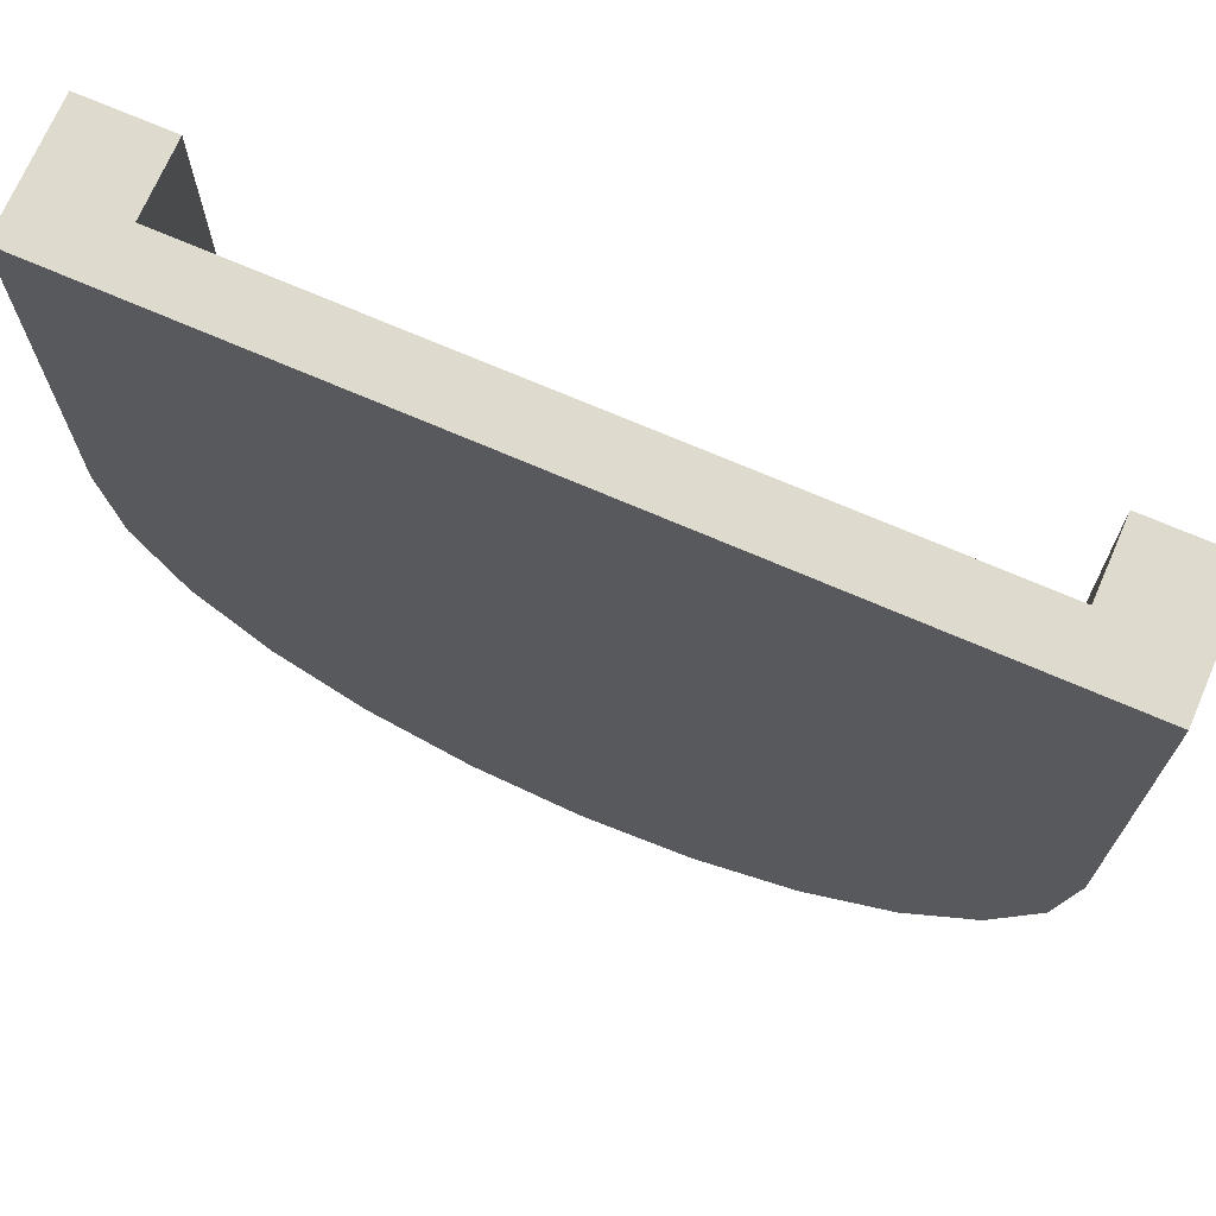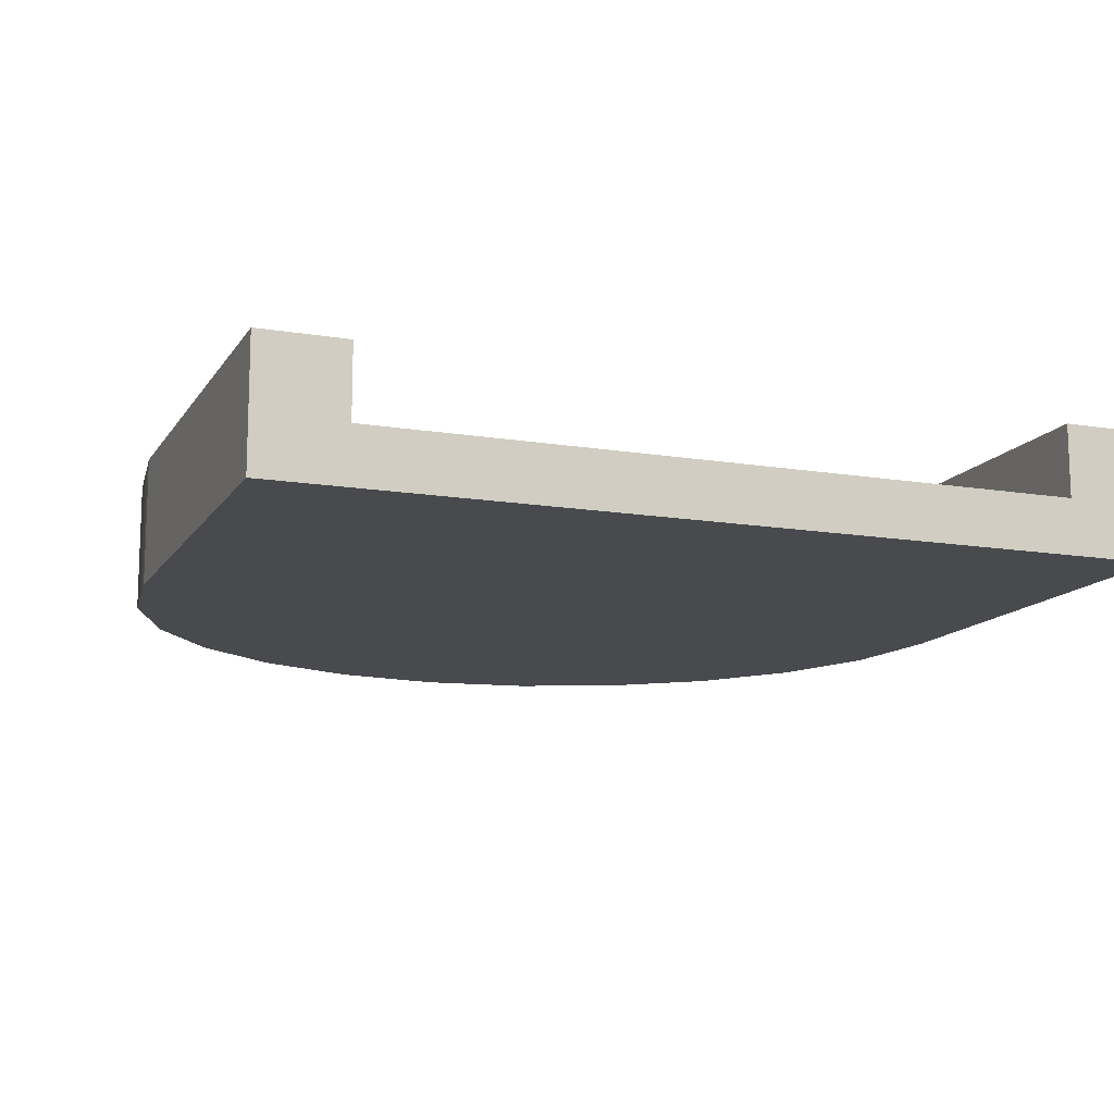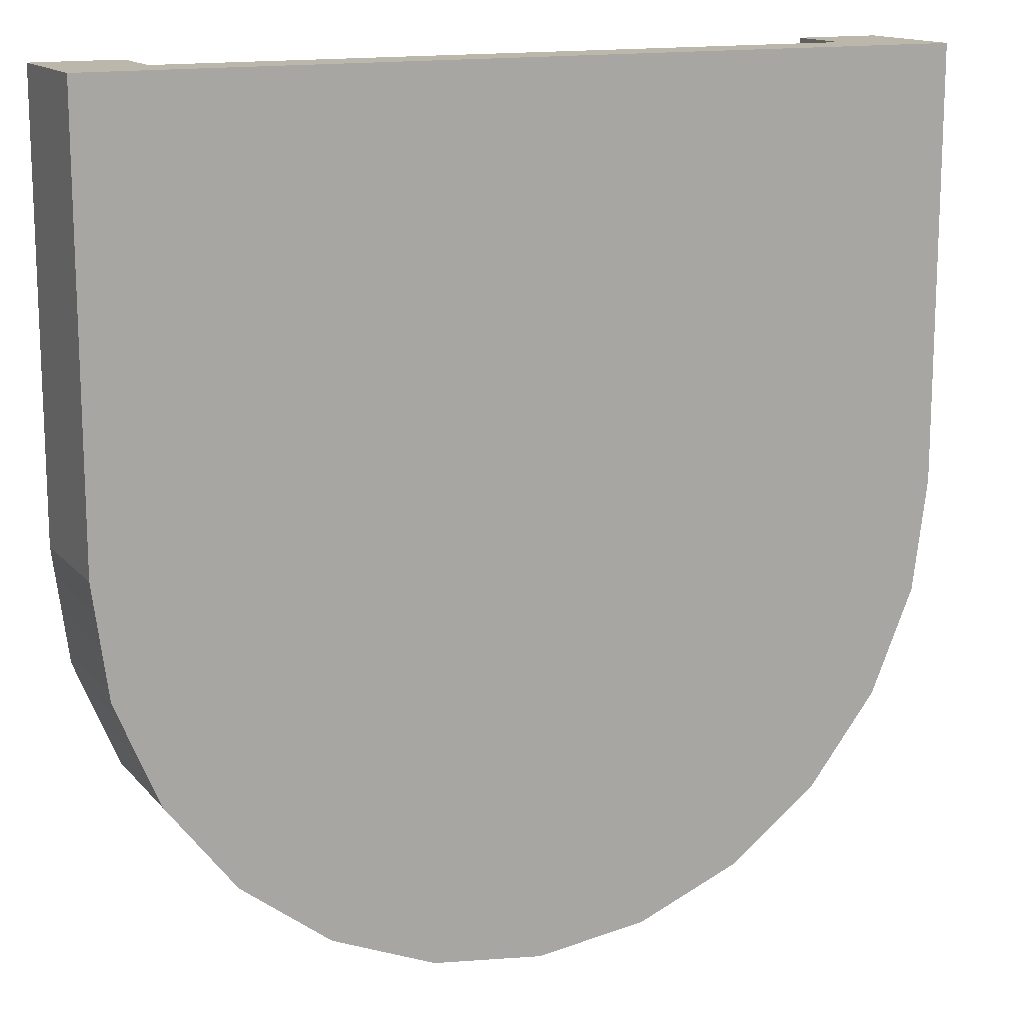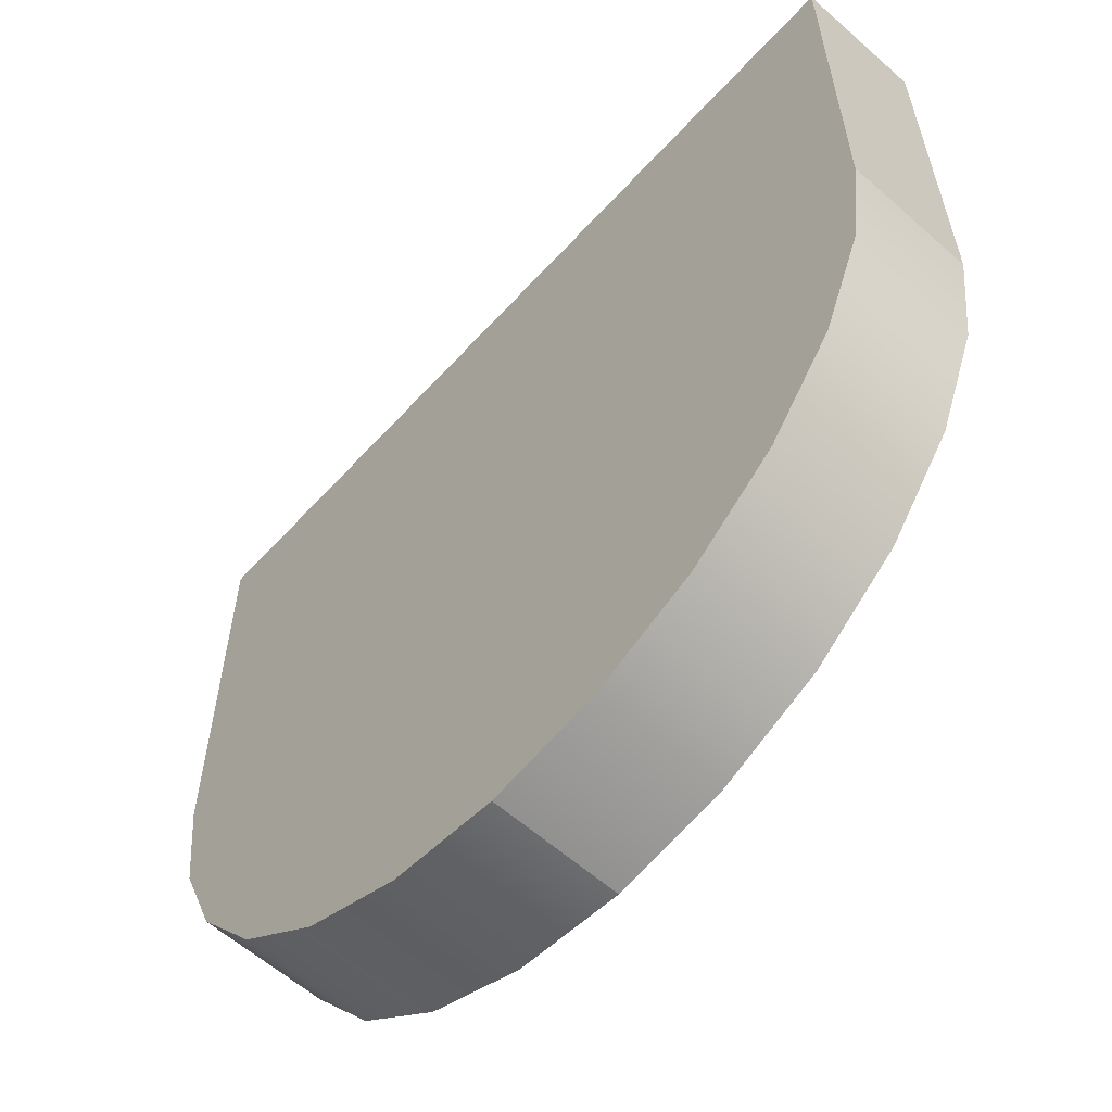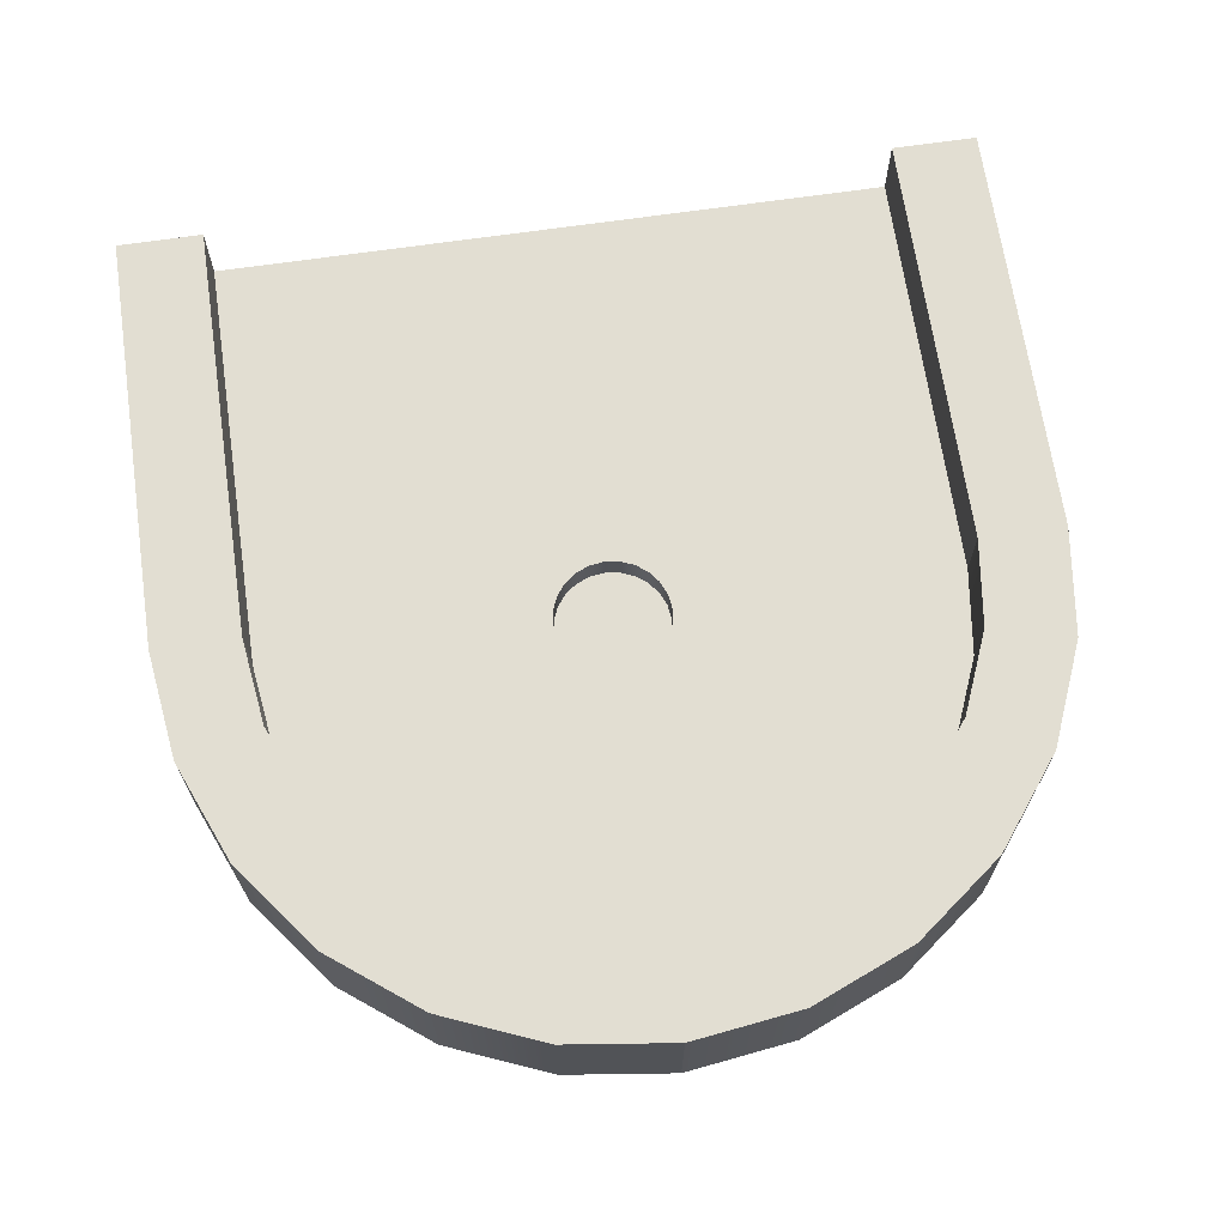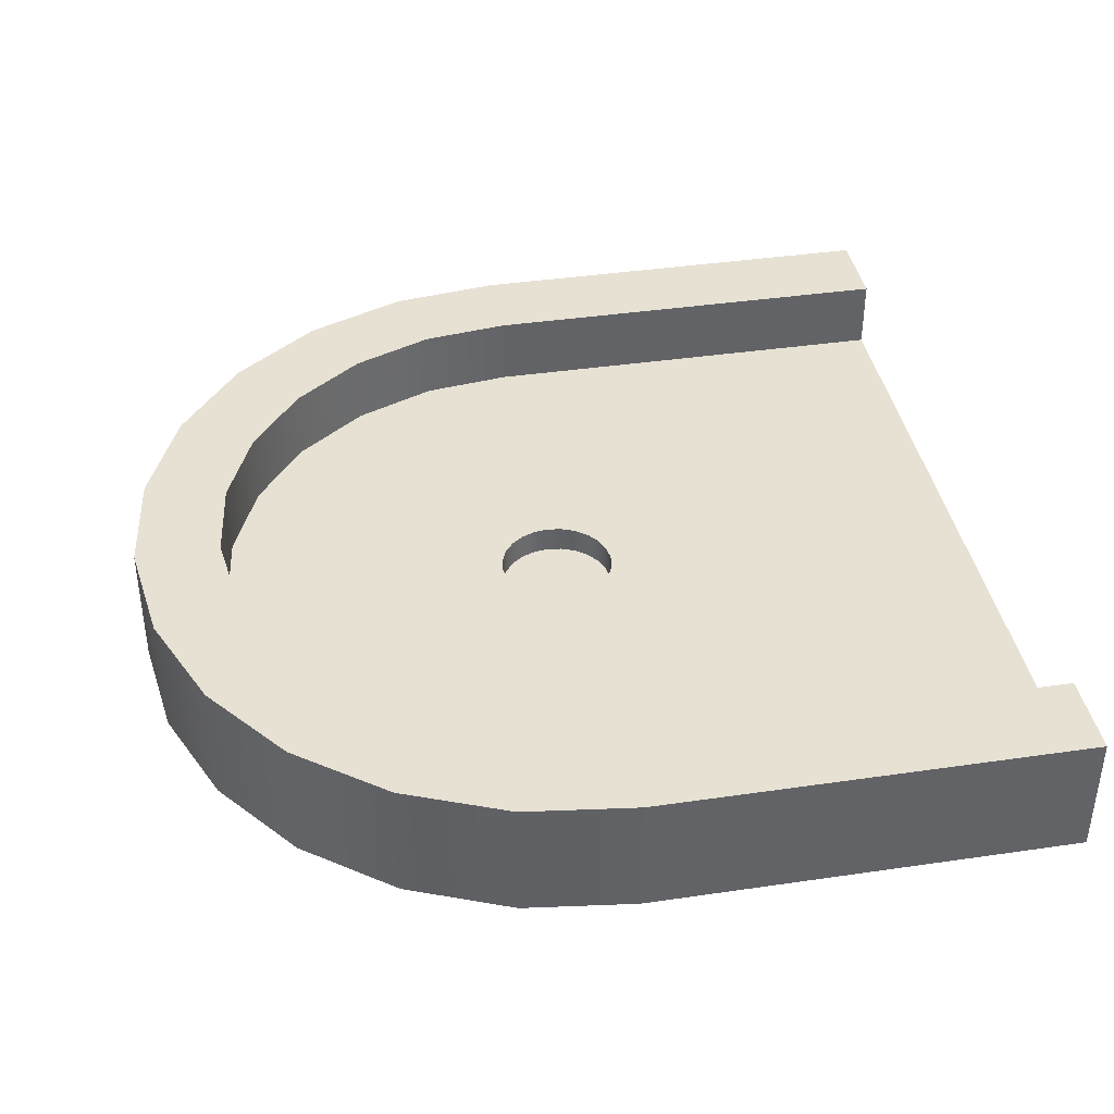
<metadata>
{"format":"obj","ext":"obj","renderer":"f3d","projection":"perspective","resolution":1024,"background":"white","views":[{"elev":71.2,"azim":23.4,"up":"+Z"},{"elev":-13.0,"azim":-20.9,"up":"+Y"},{"elev":14.4,"azim":-25.4,"up":"+Z"},{"elev":-60.0,"azim":47.9,"up":"+Z"},{"elev":67.8,"azim":171.7,"up":"+Y"},{"elev":39.6,"azim":-100.3,"up":"+Y"}]}
</metadata>
<code>
v  0.4393 1.805e-16 -2.561
v  0.4393 0.44 -2.561
v  0.75 0.44 -2.799
v  0.75 2.933e-16 -2.799
v  0.201 9.024e-17 -2.25
v  0.201 0.44 -2.25
v  0.05111 2.256e-17 -1.888
v  0.05111 0.44 -1.888
v  1.155e-14 0 -1.5
v  1.155e-14 0.44 -1.5
v  0 0 -2.073e-14
v  5.775e-15 0.44 -1.787e-14
v  0.3 0 -1.771e-14
v  0.3 0.19 -1.676e-14
v  0.3 0.44 -1.677e-14
v  2.949 1.151e-15 -1.888
v  2.949 0.44 -1.888
v  3 0.44 -1.5
v  3 1.151e-15 -1.5
v  2.7 0.44 -1.971e-15
v  3 0.44 -1.265e-16
v  2.799 0.44 -2.25
v  2.7 0.44 -1.5
v  2.659 0.44 -1.811
v  2.539 0.44 -2.1
v  2.349 0.44 -2.349
v  2.1 0.44 -2.539
v  1.112 0.44 -2.949
v  1.811 0.44 -2.659
v  1.5 0.44 -2.7
v  1.189 0.44 -2.659
v  0.9 0.44 -2.539
v  0.6515 0.44 -2.349
v  0.4608 0.44 -2.1
v  0.3 0.44 -1.5
v  0.3409 0.44 -1.811
v  1.5 0.44 -3
v  2.561 0.44 -2.561
v  2.25 0.44 -2.799
v  1.888 0.44 -2.949
v  3 0 0
v  2.799 1.105e-15 -2.25
v  2.7 0.19 -1.5
v  2.7 0.19 -1.969e-15
v  2.561 1.015e-15 -2.561
v  0.3 0.19 -1.5
v  2.25 8.798e-16 -2.799
v  0.3409 0.19 -1.811
v  1.888 7.445e-16 -2.949
v  2.7 0 -1.968e-15
v  1.5 5.866e-16 -3
v  2.659 0.19 -1.811
v  1.112 4.512e-16 -2.949
v  2.539 0.19 -2.1
v  2.349 0.19 -2.349
v  0.4608 0.19 -2.1
v  2.1 0.19 -2.539
v  0.6515 0.19 -2.349
v  1.811 0.19 -2.659
v  0.9 0.19 -2.539
v  1.5 0.19 -2.7
v  1.189 0.19 -2.659
v  1.327 0.19 -1.6
v  1.307 0.19 -1.552
v  1.307 0.095 -1.552
v  1.327 0.095 -1.6
v  1.7 0.19 -1.5
v  1.693 0.19 -1.552
v  1.693 0.095 -1.552
v  1.7 0.095 -1.5
v  1.6 0.19 -1.673
v  1.552 0.19 -1.693
v  1.552 0.095 -1.693
v  1.6 0.095 -1.673
v  1.5 0.19 -1.7
v  1.5 0.095 -1.7
v  1.3 0.19 -1.5
v  1.3 0.095 -1.5
v  1.448 0.19 -1.693
v  1.448 0.095 -1.693
v  1.4 0.19 -1.673
v  1.4 0.095 -1.673
v  1.307 0.19 -1.448
v  1.307 0.095 -1.448
v  1.359 0.19 -1.641
v  1.359 0.095 -1.641
v  1.327 0.19 -1.4
v  1.327 0.095 -1.4
v  1.641 0.19 -1.641
v  1.641 0.095 -1.641
v  1.673 0.19 -1.6
v  1.673 0.095 -1.6
v  1.359 0.19 -1.359
v  1.359 0.095 -1.359
v  1.4 0.19 -1.327
v  1.4 0.095 -1.327
v  1.693 0.19 -1.448
v  1.693 0.095 -1.448
v  1.448 0.19 -1.307
v  1.448 0.095 -1.307
v  1.673 0.19 -1.4
v  1.673 0.095 -1.4
v  1.5 0.19 -1.3
v  1.5 0.095 -1.3
v  1.641 0.19 -1.359
v  1.641 0.095 -1.359
v  1.552 0.19 -1.307
v  1.552 0.095 -1.307
v  1.6 0.19 -1.327
v  1.6 0.095 -1.327
g Red.Red.Red.Red.Red.Red.Red.Red.Red.Red.Red.Red.Red.Red.Red.Red.Red.Red.Red.Red.Red.Red.Red.Red.Red.Red.Red.Red.Red.Red.Red.Red.Red.Red.Red.Red.Red.Red.Red.Red.Red.Red.Red.Red.Red.Red.Red.Red.Red.Red.Mesh1 Hole_round Model
f 1 2 3
f 1 3 4
f 5 6 2
f 5 2 1
f 7 8 6
f 7 6 5
f 9 10 8
f 9 8 7
f 10 9 11
f 10 11 12
f 12 11 13
f 12 13 14
f 14 15 12
f 16 17 18
f 16 18 19
f 20 21 18
f 20 18 17
f 20 17 22
f 23 20 22
f 24 23 22
f 25 24 22
f 26 25 22
f 27 26 22
f 28 29 27
f 22 28 27
f 28 30 29
f 28 31 30
f 28 32 31
f 28 33 32
f 10 34 33
f 28 10 33
f 28 8 10
f 10 12 15
f 10 15 35
f 10 35 36
f 10 36 34
f 28 6 8
f 22 37 28
f 28 3 2
f 28 2 6
f 22 38 39
f 22 39 40
f 22 40 37
f 41 19 18
f 41 18 21
f 42 22 17
f 42 17 16
f 43 44 20
f 43 20 23
f 45 38 22
f 45 22 42
f 14 46 35
f 14 35 15
f 47 39 38
f 47 38 45
f 46 48 36
f 46 36 35
f 49 40 39
f 49 39 47
f 21 20 44
f 21 44 50
f 50 41 21
f 51 37 40
f 51 40 49
f 52 43 23
f 52 23 24
f 53 28 37
f 53 37 51
f 54 52 24
f 54 24 25
f 4 3 28
f 4 28 53
f 55 54 25
f 55 25 26
f 48 56 34
f 48 34 36
f 57 55 26
f 57 26 27
f 56 58 33
f 56 33 34
f 59 57 27
f 59 27 29
f 58 60 32
f 58 32 33
f 61 59 29
f 61 29 30
f 62 61 30
f 62 30 31
f 63 64 65
f 63 65 66
f 60 62 31
f 60 31 32
f 67 68 69
f 67 69 70
f 71 72 73
f 71 73 74
f 72 75 76
f 72 76 73
f 64 77 78
f 64 78 65
f 75 79 80
f 75 80 76
f 79 81 82
f 79 82 80
f 77 83 84
f 77 84 78
f 81 85 86
f 81 86 82
f 85 63 66
f 85 66 86
f 83 87 88
f 83 88 84
f 89 71 74
f 89 74 90
f 91 89 90
f 91 90 92
f 87 93 94
f 87 94 88
f 68 91 92
f 68 92 69
f 93 95 96
f 93 96 94
f 97 67 70
f 97 70 98
f 95 99 100
f 95 100 96
f 101 97 98
f 101 98 102
f 99 103 104
f 99 104 100
f 105 101 102
f 105 102 106
f 103 107 108
f 103 108 104
f 109 105 106
f 109 106 110
f 107 109 110
f 107 110 108
f 4 53 51
f 4 51 49
f 4 49 47
f 4 47 45
f 4 45 42
f 4 42 16
f 4 16 19
f 4 19 41
f 4 41 50
f 4 50 13
f 4 13 11
f 4 11 9
f 4 9 7
f 4 7 5
f 5 1 4
g BackColor.BackColor.BackColor.BackColor.BackColor.BackColor.BackColor.BackColor.BackColor.BackColor.BackColor.BackColor.BackColor.BackColor.BackColor.BackColor.BackColor.BackColor.BackColor.BackColor.BackColor.BackColor.BackColor.BackColor.BackColor.BackColor.BackColor.BackColor.BackColor.BackColor.BackColor.BackColor.BackColor.BackColor.BackColor.BackColor.BackColor.BackColor.BackColor.BackColor.BackColor.BackColor.BackColor.BackColor.BackColor.BackColor.BackColor.BackColor.BackColor.BackColor.BackColor.BackColor.BackColor.BackColor
f 19 18 17
f 19 17 16
f 110 106 105
f 110 105 109
f 106 102 101
f 106 101 105
f 108 110 109
f 108 109 107
f 102 98 97
f 102 97 101
f 104 108 107
f 104 107 103
f 98 70 67
f 98 67 97
f 100 104 103
f 100 103 99
f 68 91 59
f 67 68 59
f 91 89 59
f 89 71 59
f 59 72 61
f 71 72 59
f 59 44 67
f 57 44 59
f 67 44 97
f 97 44 101
f 101 44 105
f 105 44 109
f 109 44 107
f 107 44 103
f 103 44 99
f 99 44 95
f 95 44 93
f 87 93 56
f 93 44 56
f 58 87 56
f 83 87 58
f 56 44 48
f 48 44 46
f 14 46 44
f 55 44 57
f 54 44 55
f 52 44 54
f 43 44 52
f 60 83 58
f 77 83 60
f 62 77 60
f 77 62 64
f 61 64 62
f 63 64 61
f 85 63 61
f 81 85 61
f 79 81 61
f 75 79 61
f 72 75 61
f 69 92 91
f 69 91 68
f 70 69 68
f 70 68 67
f 96 100 99
f 96 99 95
f 92 90 89
f 92 89 91
f 94 96 95
f 94 95 93
f 90 74 71
f 90 71 89
f 12 11 9
f 12 9 10
f 86 66 63
f 86 63 85
f 88 94 93
f 88 93 87
f 82 86 85
f 82 85 81
f 16 17 22
f 16 22 42
f 80 82 81
f 80 81 79
f 84 88 87
f 84 87 83
f 76 80 79
f 76 79 75
f 11 12 15
f 11 15 14
f 14 13 11
f 14 44 50
f 14 50 13
f 50 44 20
f 20 41 50
f 20 21 41
f 73 76 75
f 73 75 72
f 78 84 83
f 78 83 77
f 74 73 72
f 74 72 71
f 42 22 38
f 42 38 45
f 21 18 19
f 21 19 41
f 21 20 23
f 21 23 24
f 18 21 24
f 18 24 25
f 39 17 18
f 18 25 26
f 39 18 26
f 39 22 17
f 39 38 22
f 2 40 39
f 39 26 27
f 39 27 29
f 39 29 30
f 39 30 31
f 2 39 31
f 2 37 40
f 2 28 37
f 2 3 28
f 35 6 2
f 36 35 2
f 34 36 2
f 2 31 32
f 2 32 33
f 33 34 2
f 35 8 6
f 35 10 8
f 35 12 10
f 35 15 12
f 92 69 70
f 92 70 98
f 92 98 102
f 92 102 106
f 92 106 110
f 92 110 108
f 92 108 104
f 92 104 100
f 92 100 96
f 92 96 94
f 92 94 88
f 92 88 84
f 92 84 78
f 92 78 65
f 92 65 66
f 92 66 86
f 92 86 82
f 92 82 80
f 92 80 76
f 92 76 73
f 92 73 74
f 74 90 92
f 45 38 39
f 45 39 47
f 66 65 64
f 66 64 63
f 32 31 62
f 32 62 60
f 29 27 57
f 29 57 59
f 31 30 61
f 31 61 62
f 30 29 59
f 30 59 61
f 27 26 55
f 27 55 57
f 33 32 60
f 33 60 58
f 26 25 54
f 26 54 55
f 34 33 58
f 34 58 56
f 25 24 52
f 25 52 54
f 36 34 56
f 36 56 48
f 35 36 48
f 35 48 46
f 65 78 77
f 65 77 64
f 7 8 10
f 7 10 9
f 5 6 8
f 5 8 7
f 1 2 6
f 1 6 5
f 4 3 2
f 4 2 1
f 24 23 43
f 24 43 52
f 53 28 3
f 53 3 4
f 47 39 40
f 47 40 49
f 51 37 28
f 51 28 53
f 23 20 44
f 23 44 43
f 49 40 37
f 49 37 51
f 15 35 46
f 15 46 14
f 53 4 1
f 53 1 5
f 53 5 7
f 53 7 9
f 53 9 11
f 53 11 13
f 53 13 50
f 53 50 41
f 53 41 19
f 53 19 16
f 53 16 42
f 53 42 45
f 53 45 47
f 53 47 49
f 49 51 53
g Green.Green.Green.Green.Green.Green.Green.Green
f 58 87 83
f 56 87 58
f 58 83 60
f 56 93 87
f 56 44 93
f 48 44 56
f 93 44 95
f 95 44 99
f 99 44 103
f 103 44 107
f 107 44 109
f 109 44 105
f 105 44 101
f 101 44 97
f 97 44 67
f 67 44 59
f 59 68 67
f 59 91 68
f 59 89 91
f 59 44 57
f 61 72 59
f 59 71 89
f 59 72 71
f 57 44 55
f 55 44 54
f 54 44 52
f 52 44 43
f 46 44 48
f 44 46 14
f 61 75 72
f 61 79 75
f 61 81 79
f 61 85 81
f 61 63 85
f 61 64 63
f 62 64 61
f 64 62 77
f 60 77 62
f 60 83 77
f 13 50 44
f 13 44 14
g Dark_grey
f 69 92 90
f 69 90 74
f 69 74 73
f 69 73 76
f 69 76 80
f 69 80 82
f 69 82 86
f 69 86 66
f 69 66 65
f 69 65 78
f 69 78 84
f 69 84 88
f 69 88 94
f 69 94 96
f 69 96 100
f 69 100 104
f 69 104 108
f 69 108 110
f 69 110 106
f 69 106 102
f 69 102 98
f 98 70 69

</code>
